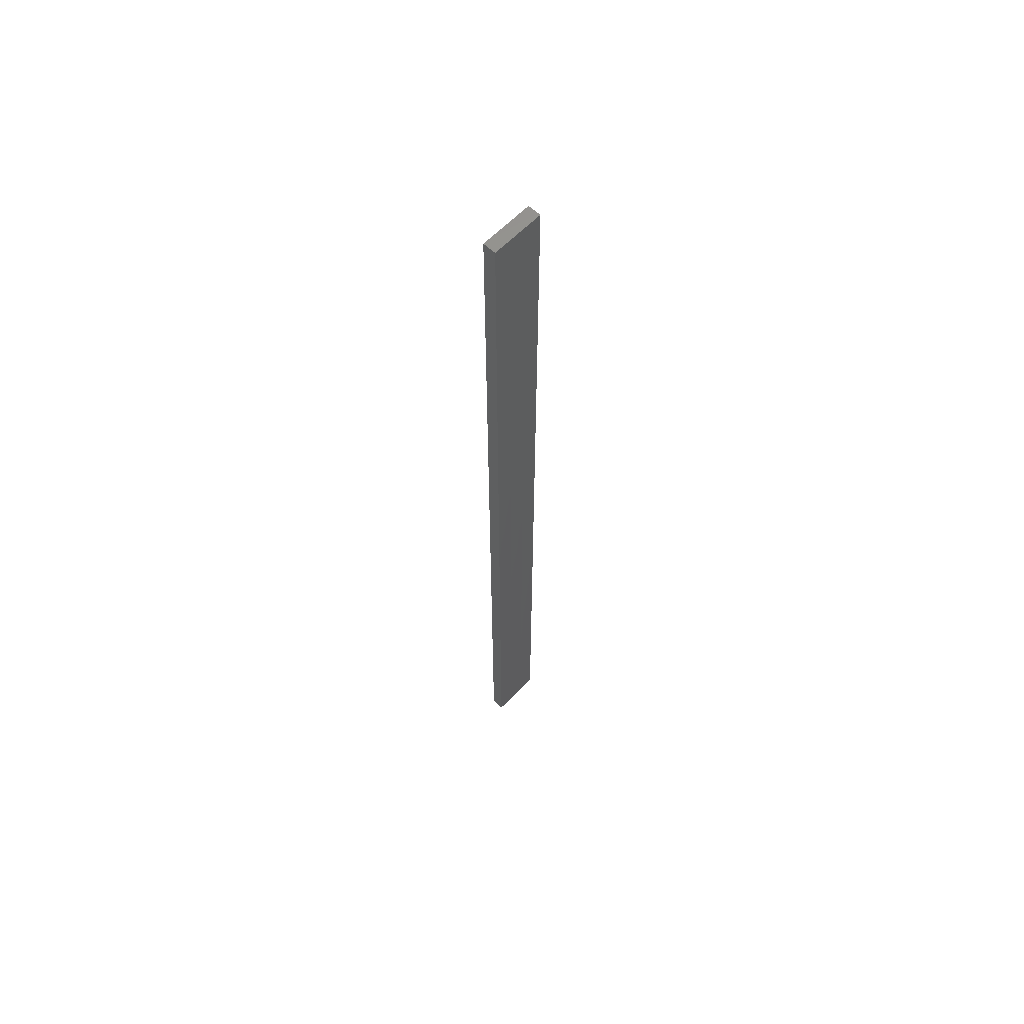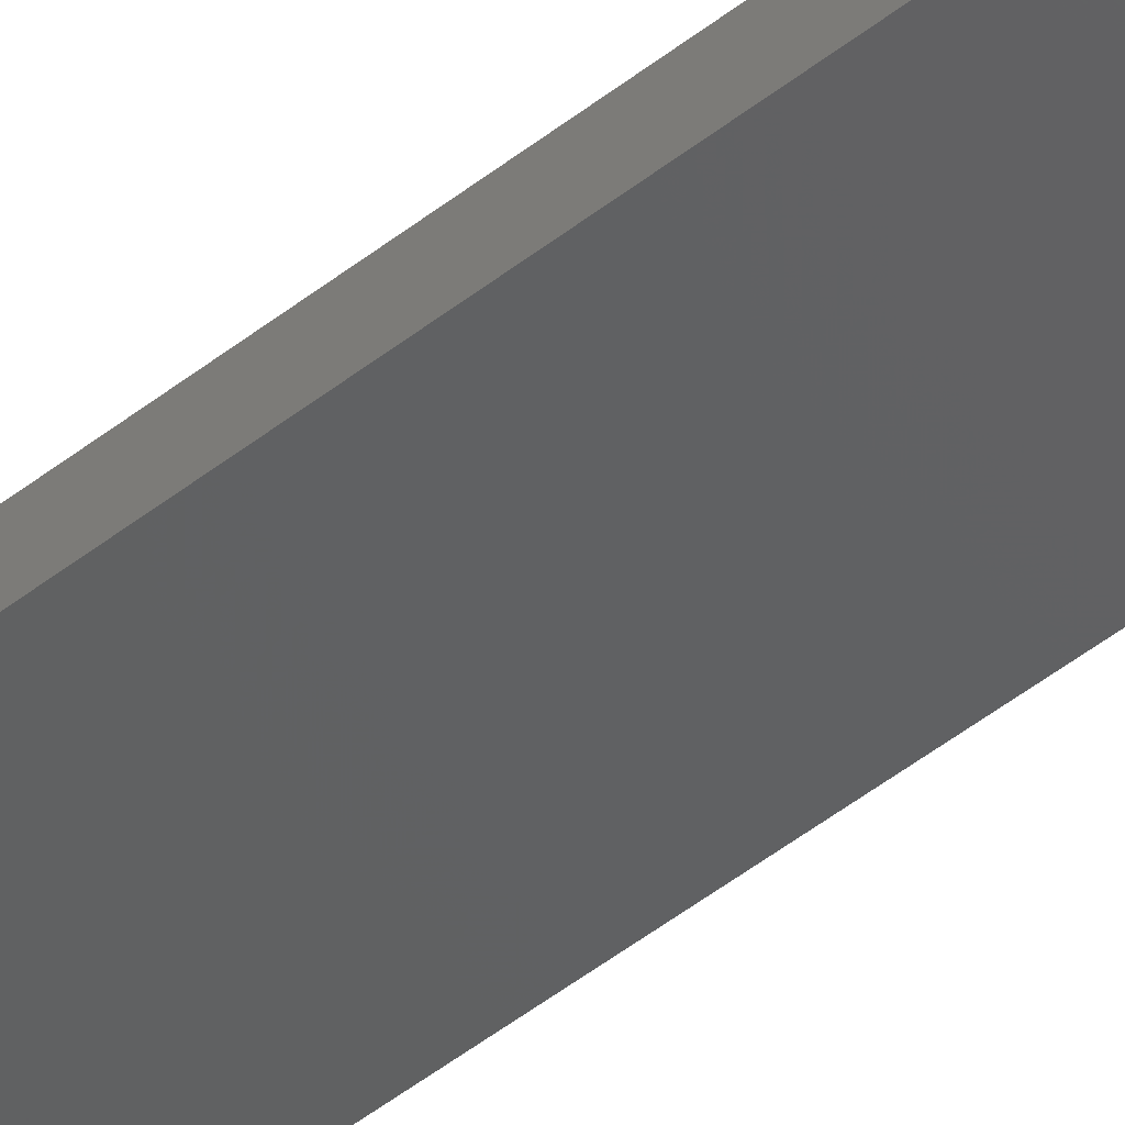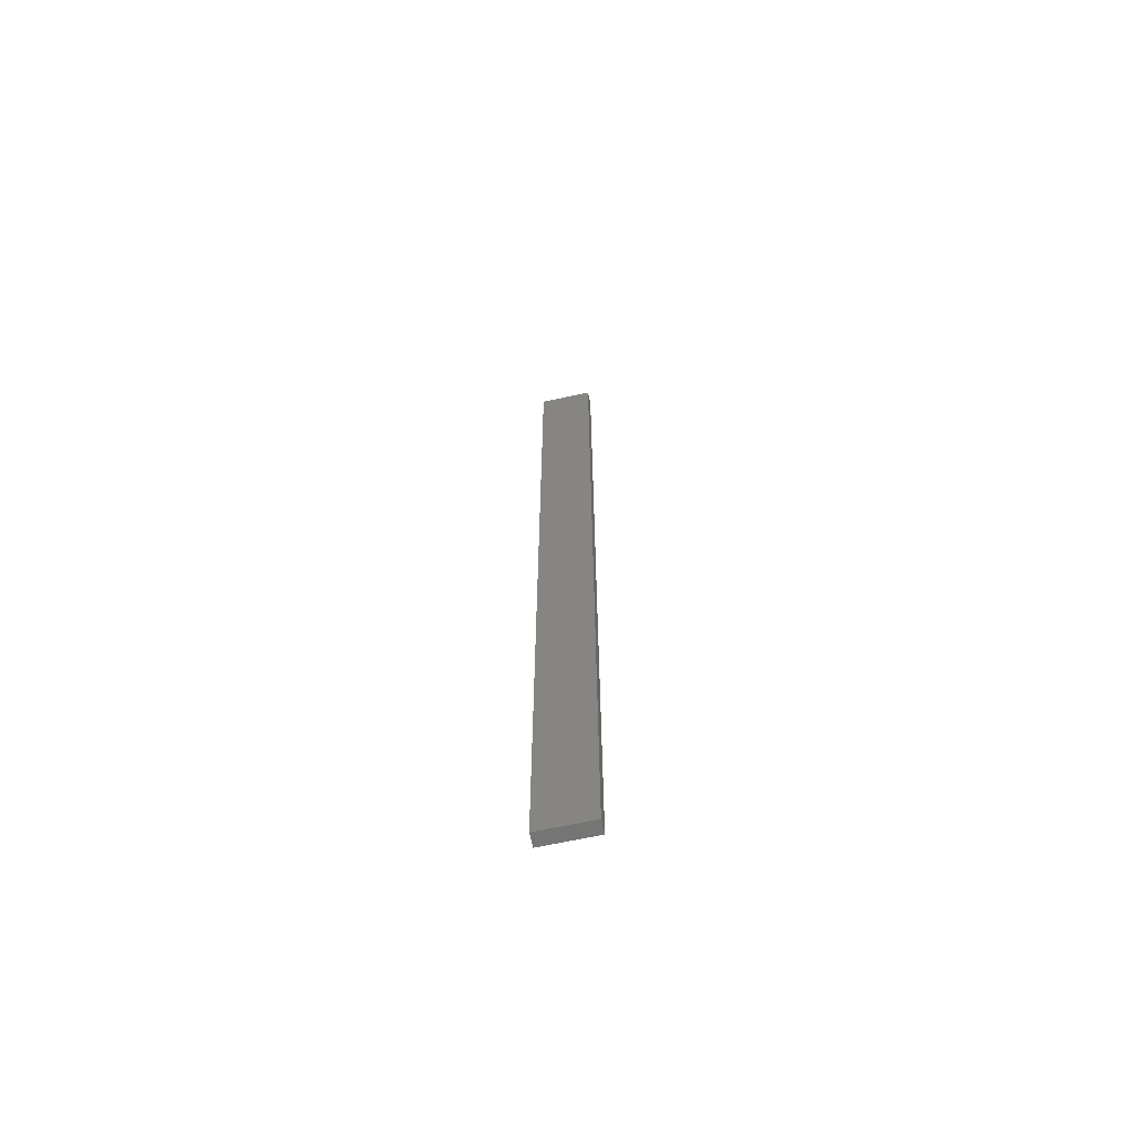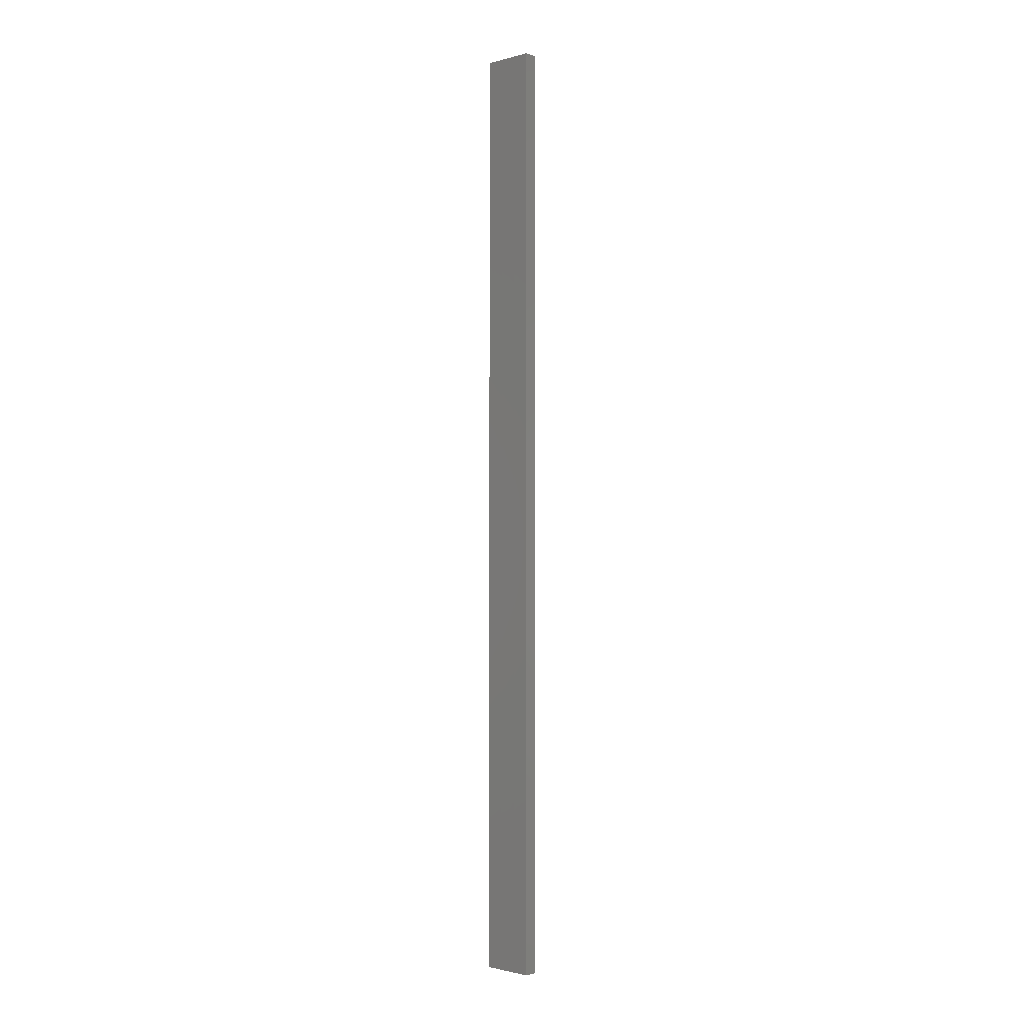
<metadata>
{"format":"stl","ext":"stl","renderer":"f3d","projection":"perspective","resolution":1024,"background":"white","views":[{"elev":61.3,"azim":-34.4,"up":"+Z"},{"elev":-36.3,"azim":138.1,"up":"+Y"},{"elev":-66.2,"azim":24.2,"up":"+Z"},{"elev":-1.4,"azim":-124.3,"up":"+Z"}]}
</metadata>
<code>
# stl→obj: 16 verts, 28 faces
v -18.96 2.419 69.25
v -18.96 2.419 65.66
v -19.02 2.405 65.66
v -19.02 2.405 69.25
v -19.09 2.391 65.66
v -19.09 2.391 69.25
v -19.15 2.377 69.25
v -19.15 2.377 65.66
v -19.14 2.328 65.66
v -19.14 2.328 69.25
v -18.95 2.37 65.66
v -19.01 2.356 69.25
v -19.01 2.356 65.66
v -19.08 2.342 65.66
v -18.95 2.37 69.25
v -19.08 2.342 69.25
f 1 2 3
f 4 3 5
f 4 1 3
f 6 4 5
f 7 5 8
f 7 6 5
f 7 9 10
f 8 9 7
f 11 12 13
f 13 12 14
f 15 12 11
f 12 16 14
f 14 10 9
f 16 10 14
f 15 11 1
f 11 2 1
f 14 9 8
f 5 14 8
f 3 13 14
f 3 14 5
f 2 11 13
f 2 13 3
f 10 16 7
f 16 6 7
f 12 4 16
f 16 4 6
f 15 1 12
f 12 1 4

</code>
